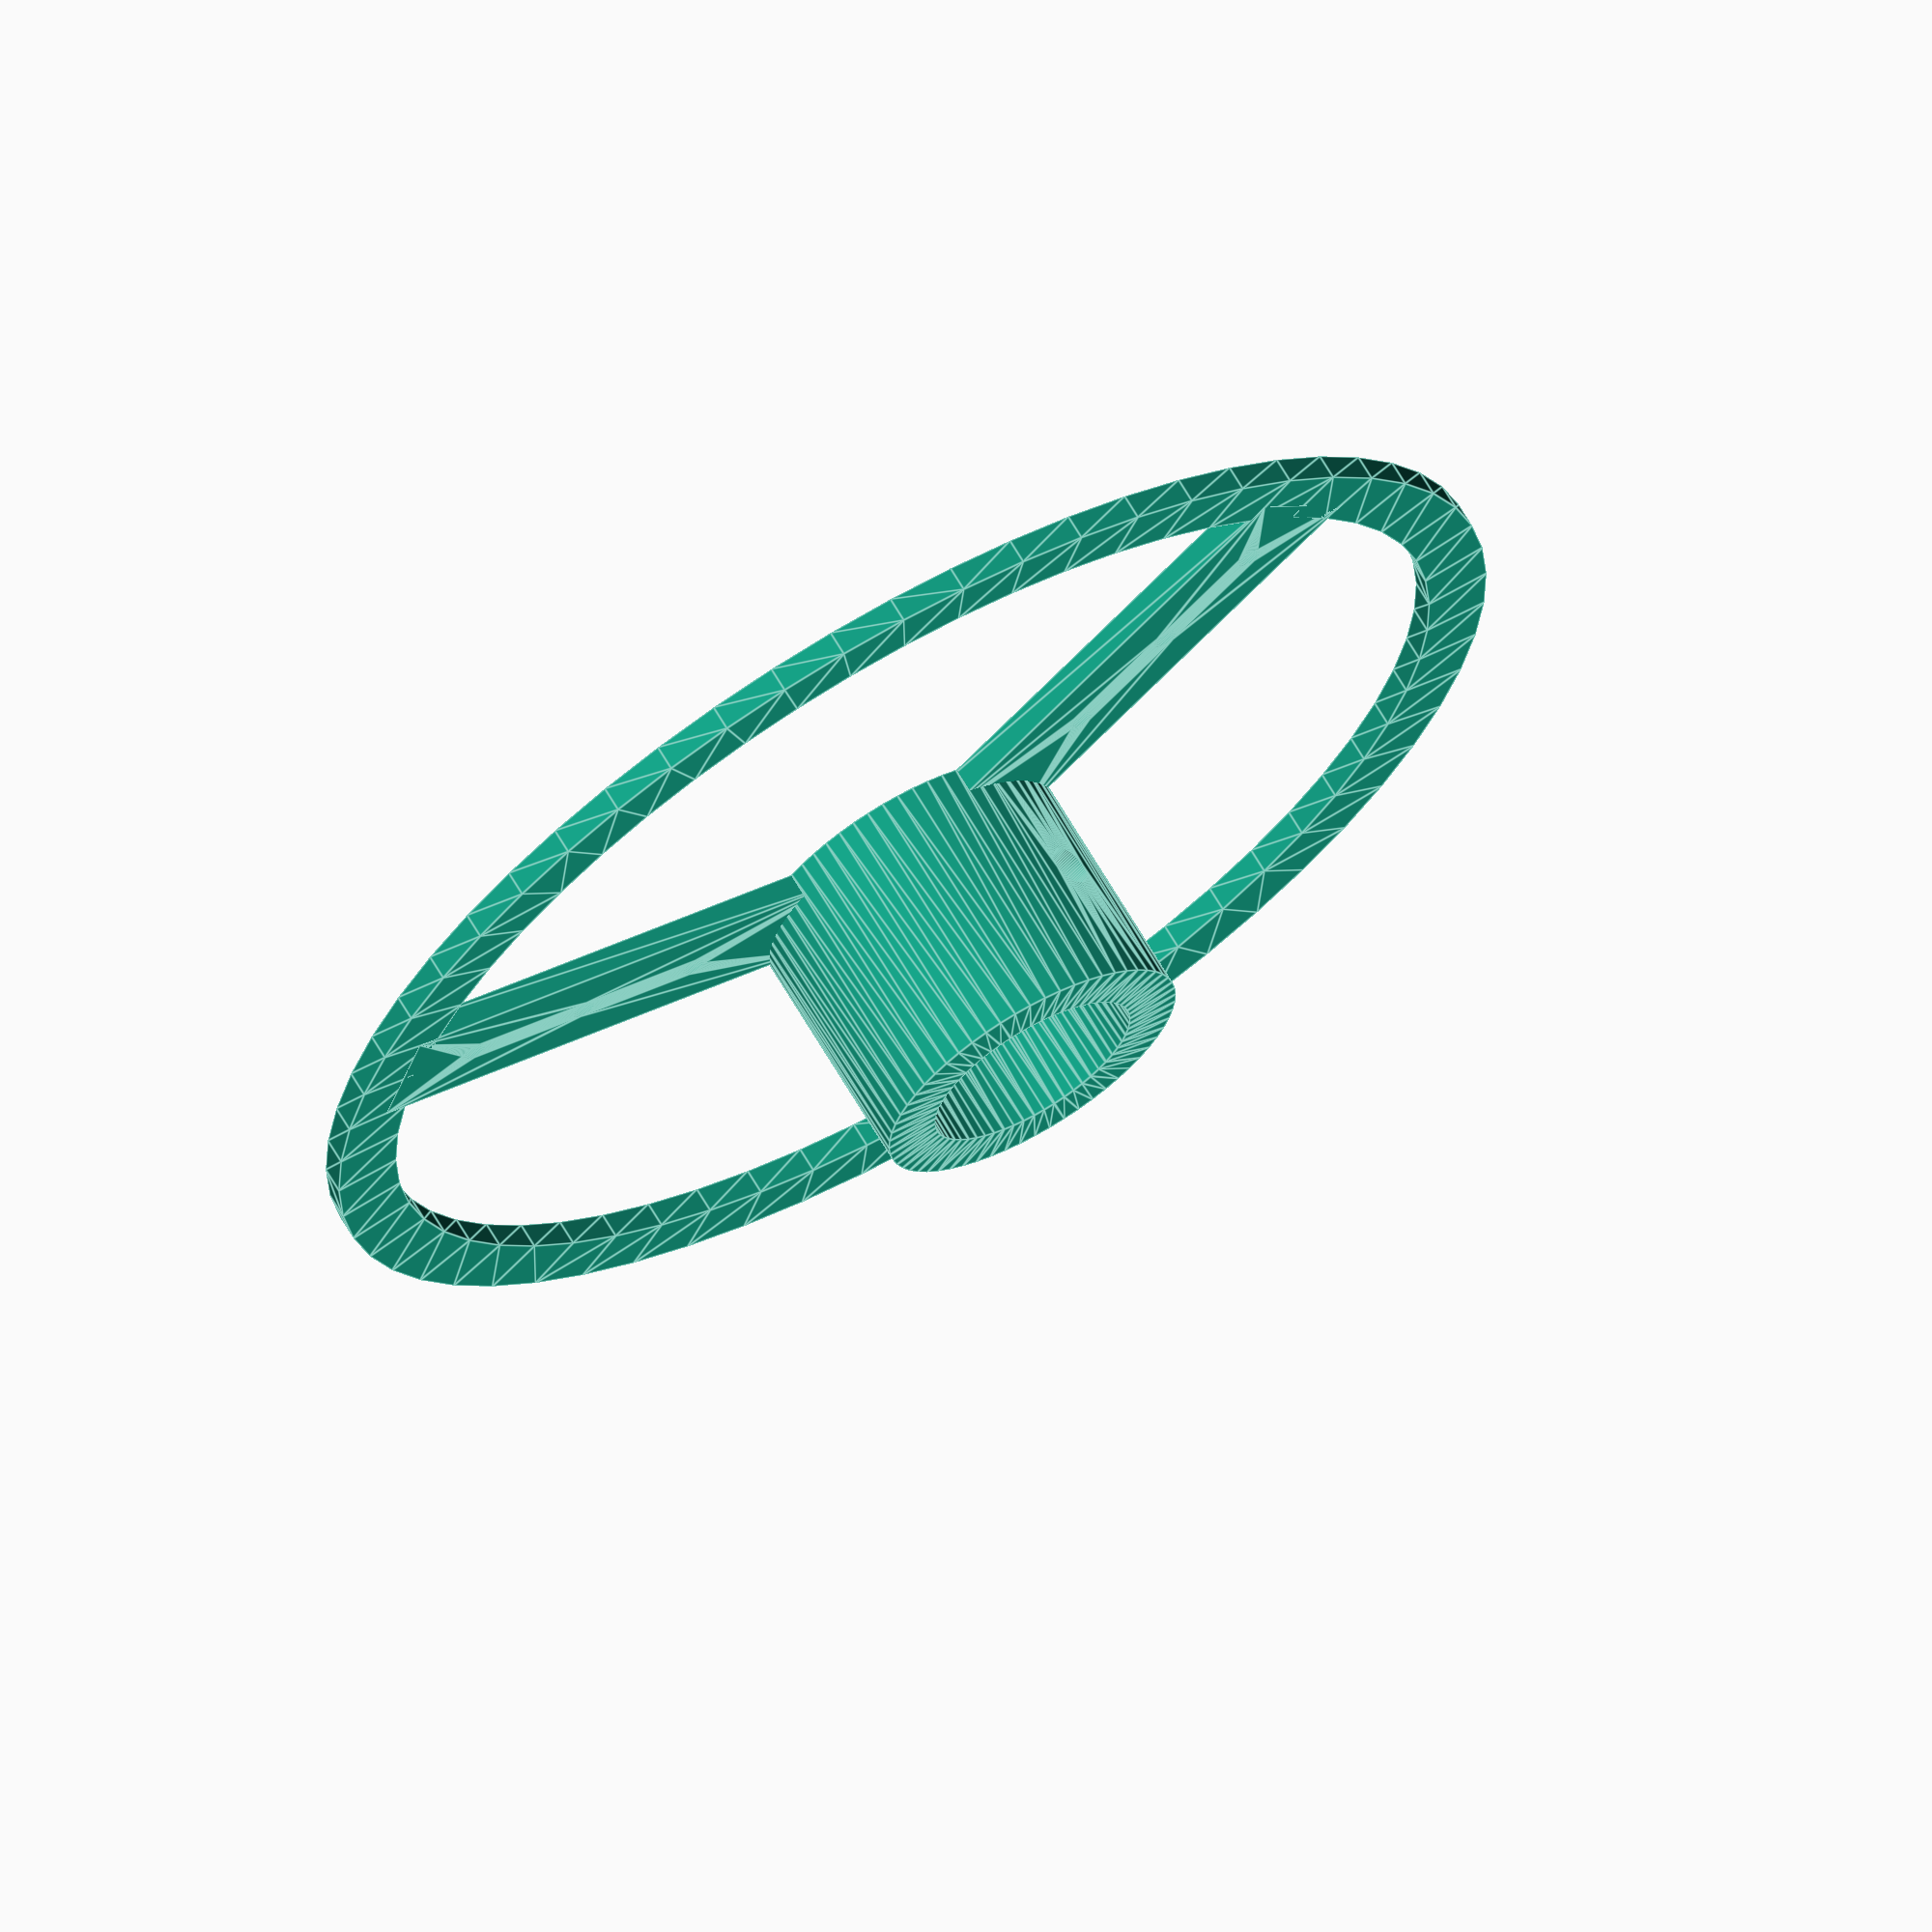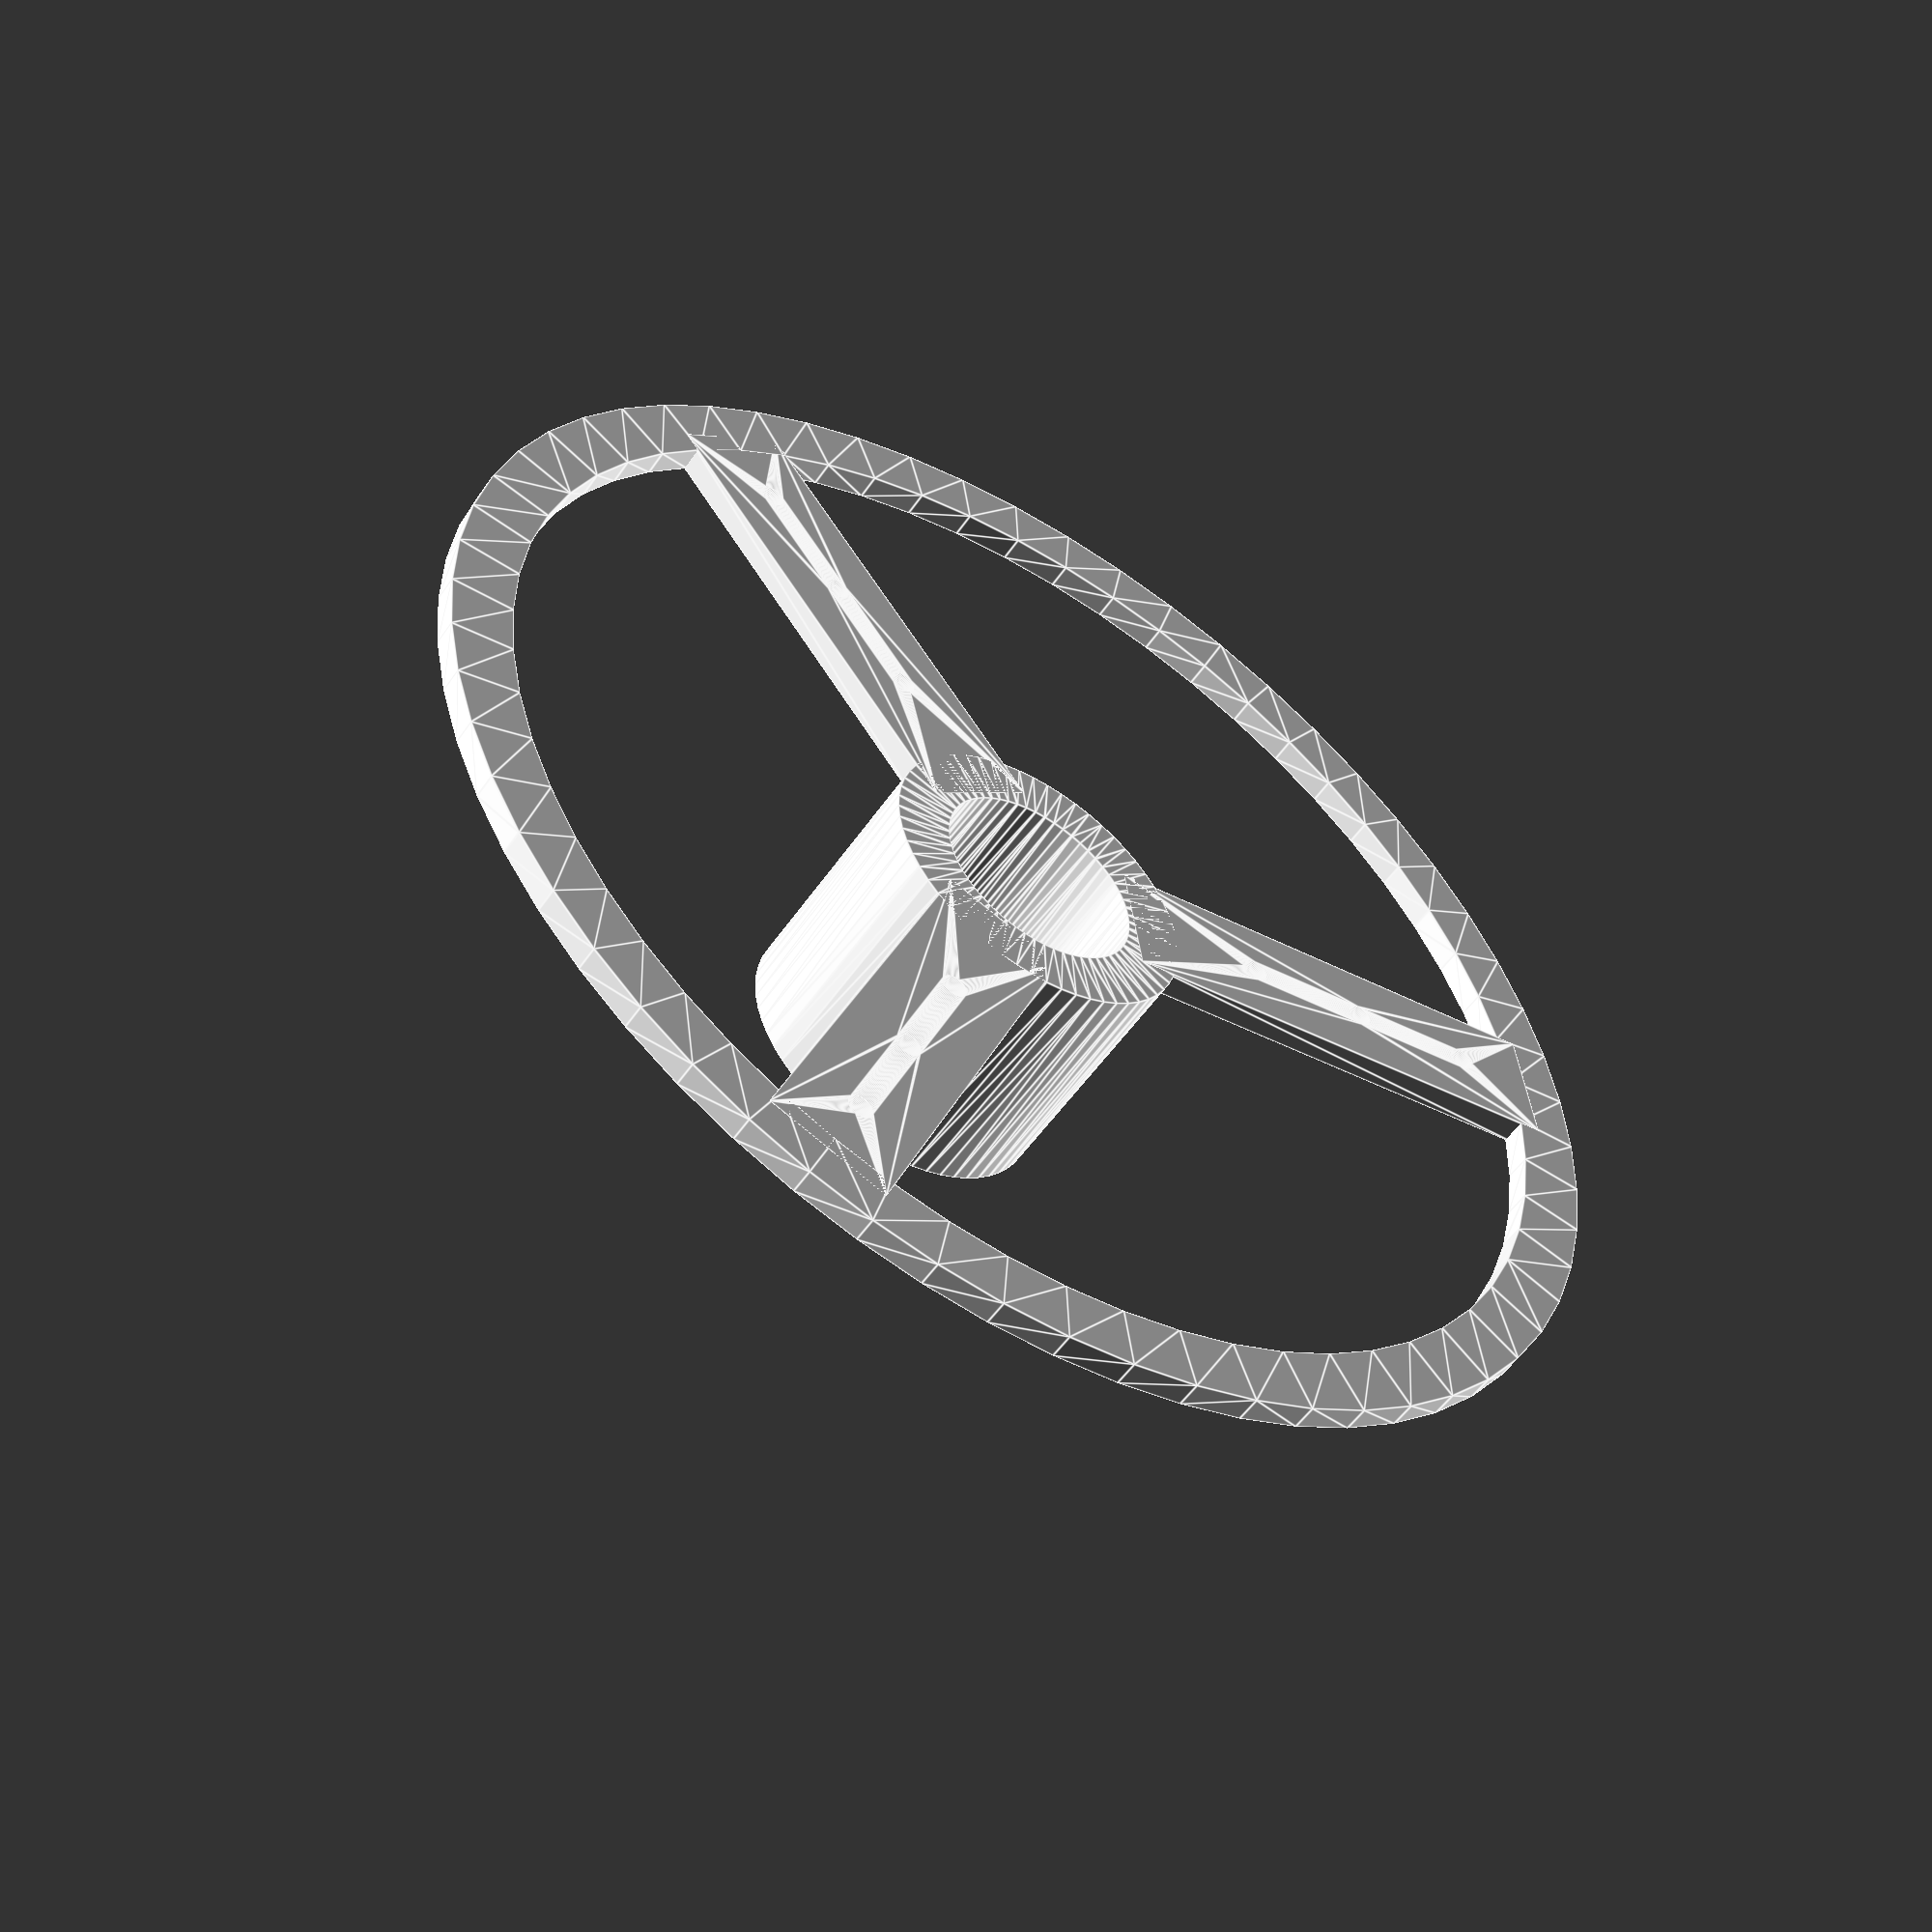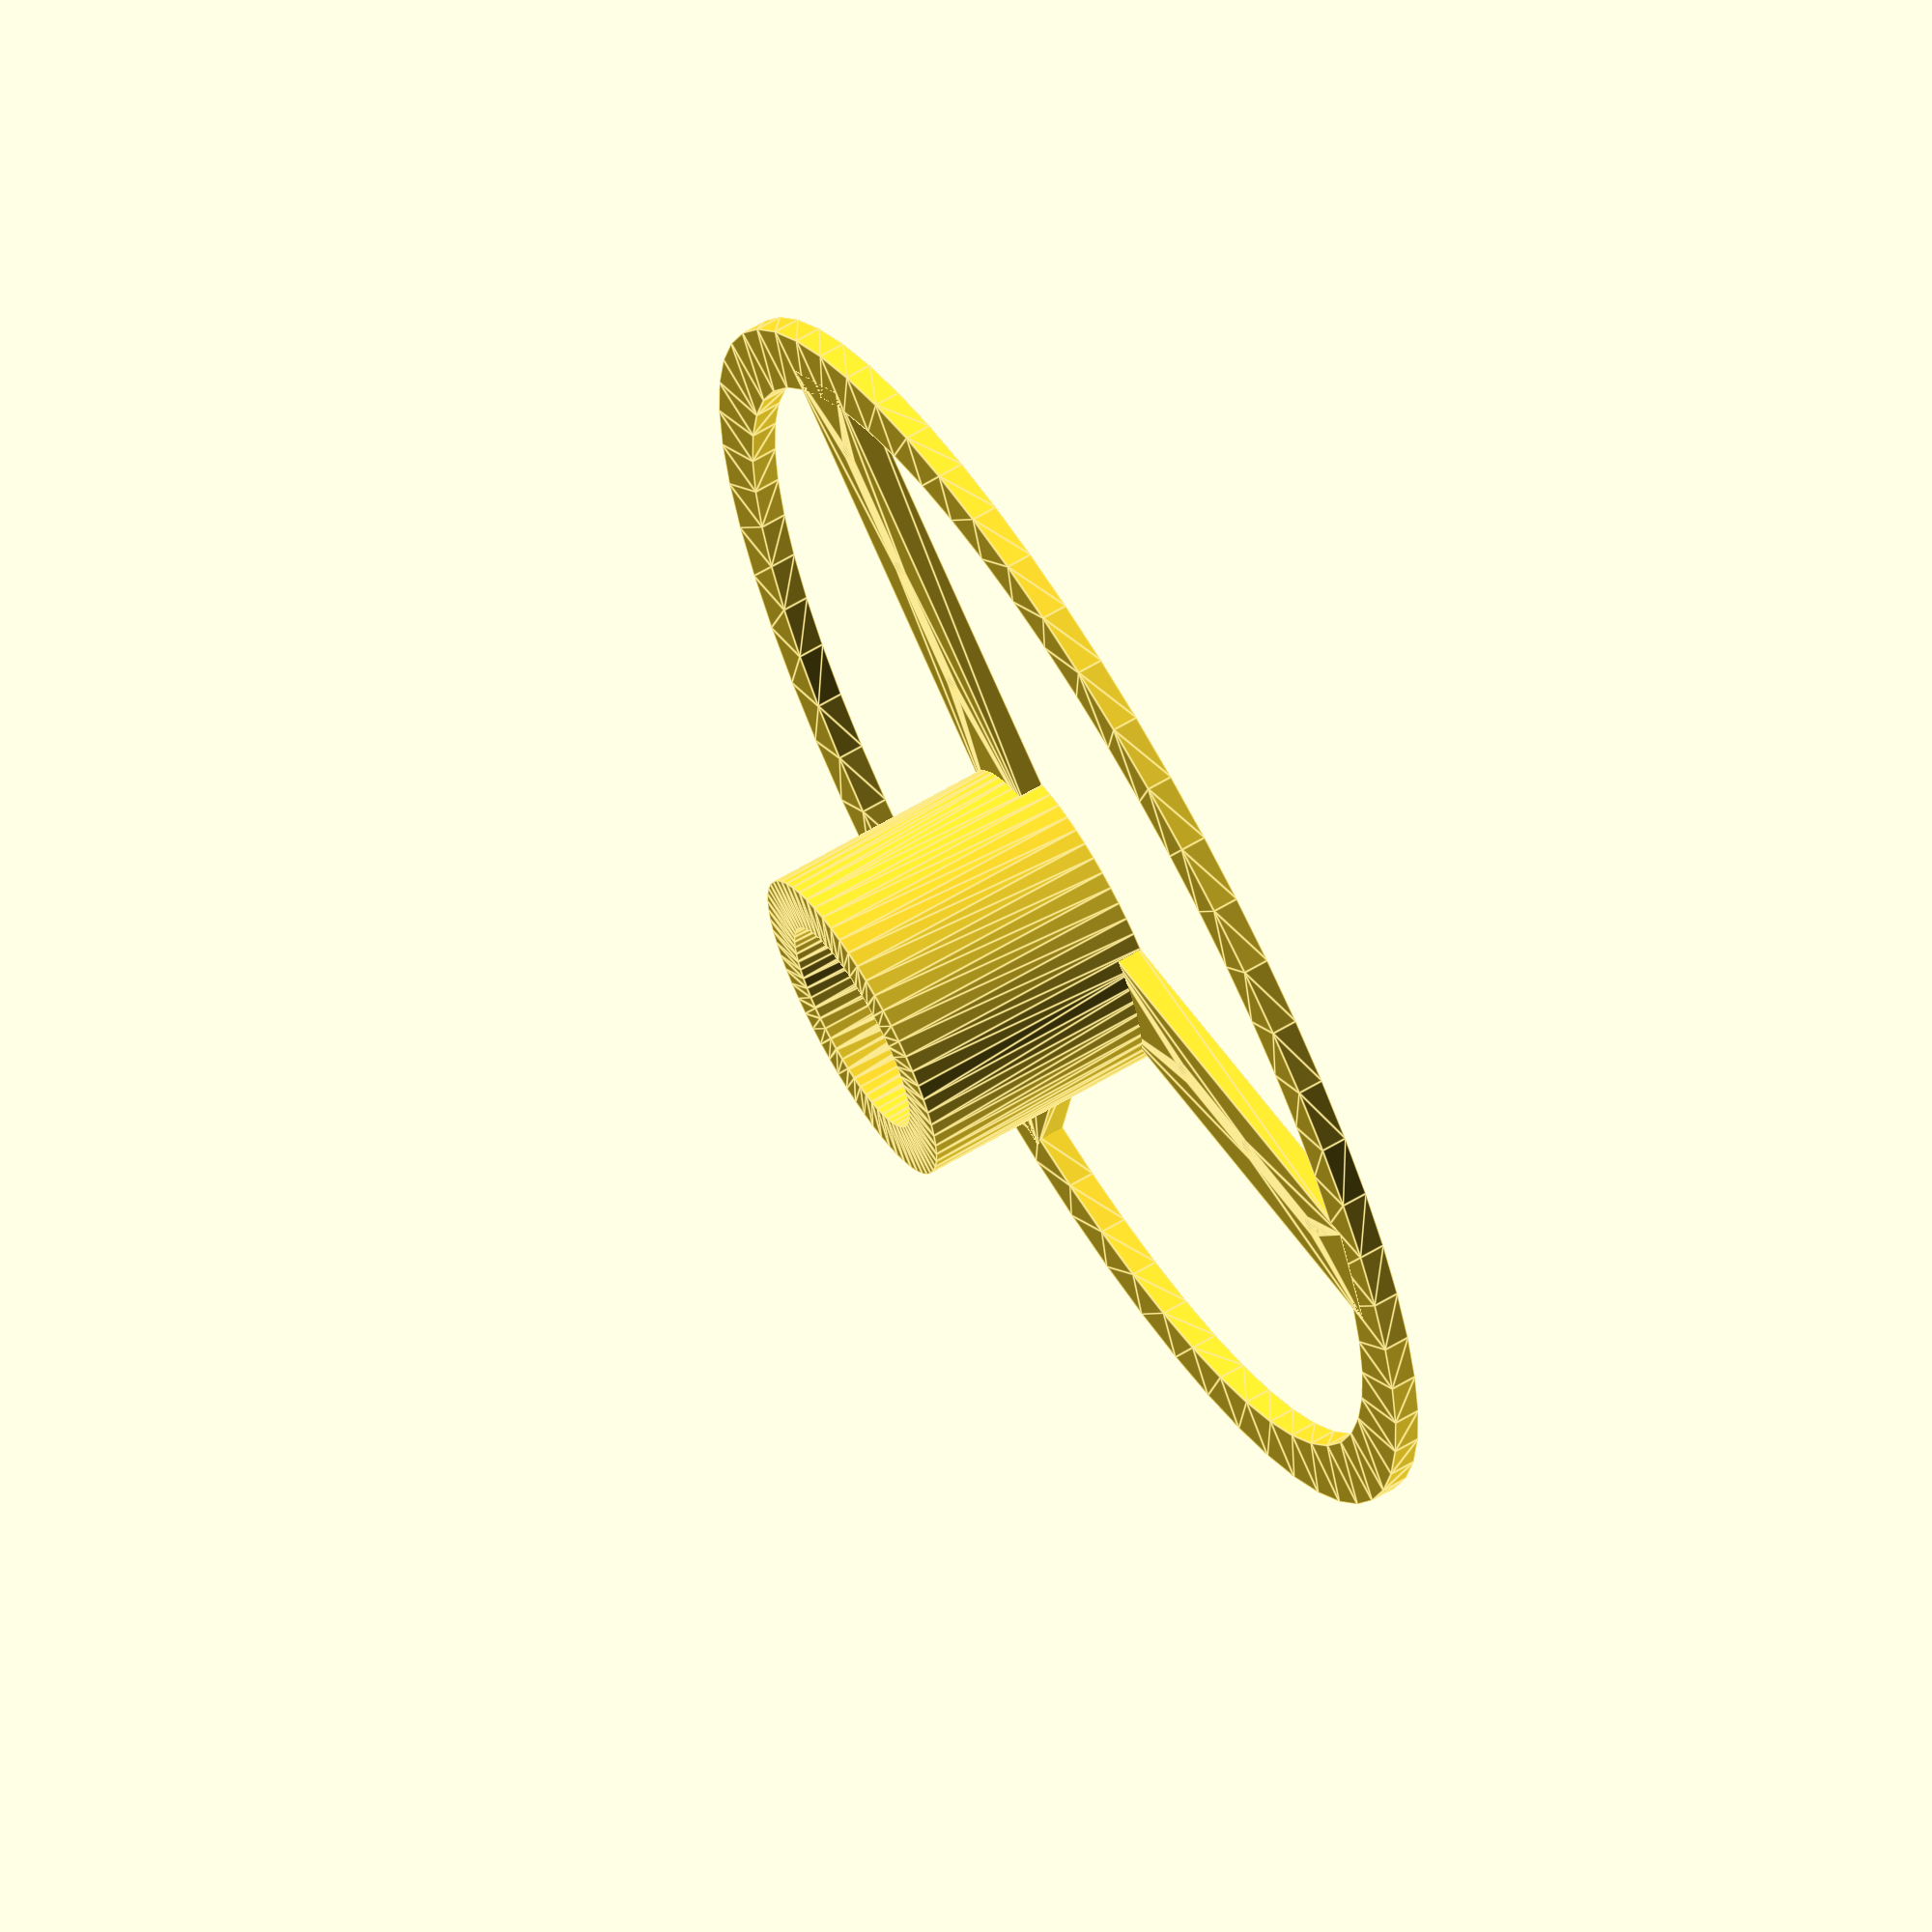
<openscad>
// Holds a standard Expo whiteboard marker
// tapers from 16 to 17 mm

$fn=60;

// Pen holder in the middle
render() difference()
{
	// outside
	cylinder(d=25, h=20);

	// shaft
	translate([0,0,-1]) cylinder(d1=16, d2=17, h=22);

	// M3 set screw, just in case
	translate([0,5,10])
	rotate([-90,0,0])
	cylinder(d=3.25, h=10);
}

// outer ring
render() difference()
{
	cylinder(d=100, h=2);
	translate([0,0,-1]) cylinder(d=90, h=4);
}


// spokes
for(a=[0,120,240])
rotate([0,0,a])
render() difference()
{
	translate([0,55/2,1]) cube([10,38,2], center=true);

	// mounting holes for the wires
	for(i=[20,30,40])
		translate([0,i,-1]) cylinder(d=2, h=4);
}

</openscad>
<views>
elev=293.7 azim=47.1 roll=329.9 proj=o view=edges
elev=52.4 azim=157.9 roll=146.7 proj=p view=edges
elev=114.7 azim=9.6 roll=120.7 proj=o view=edges
</views>
